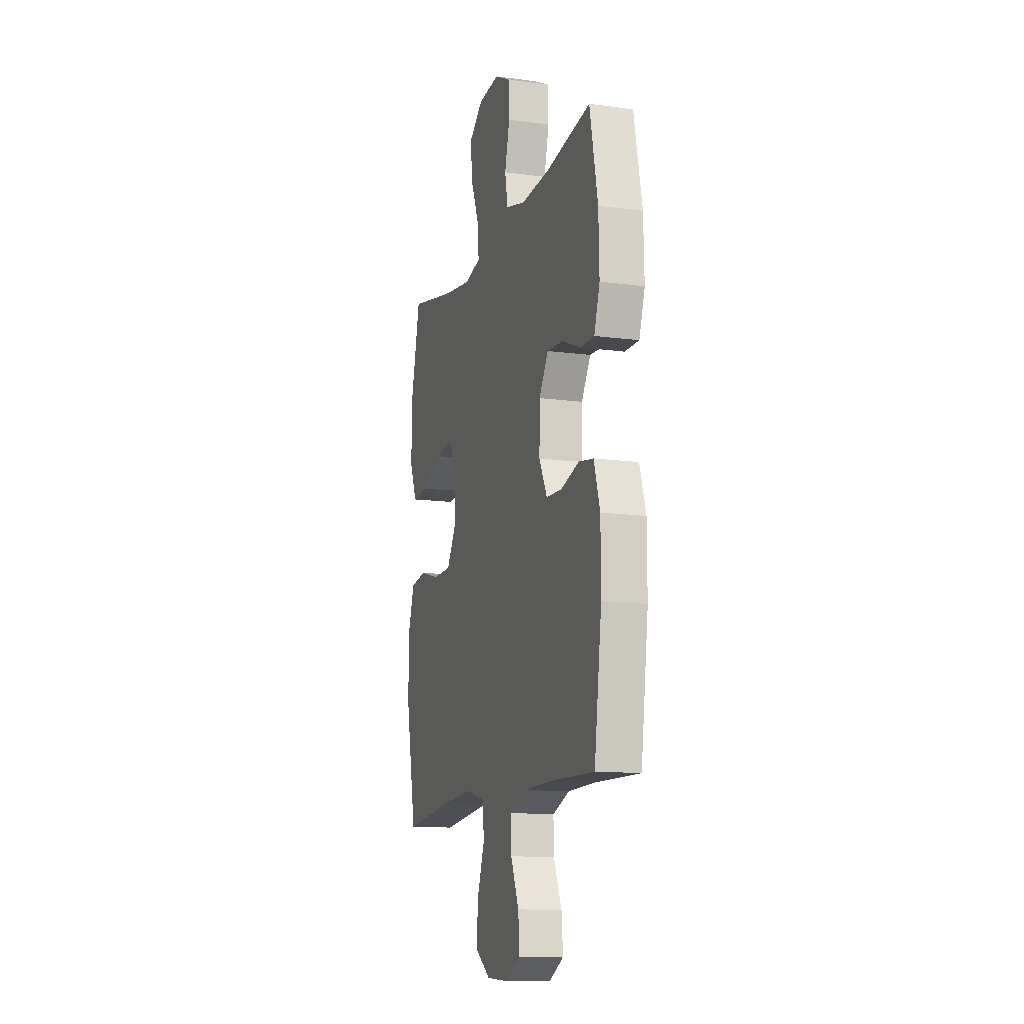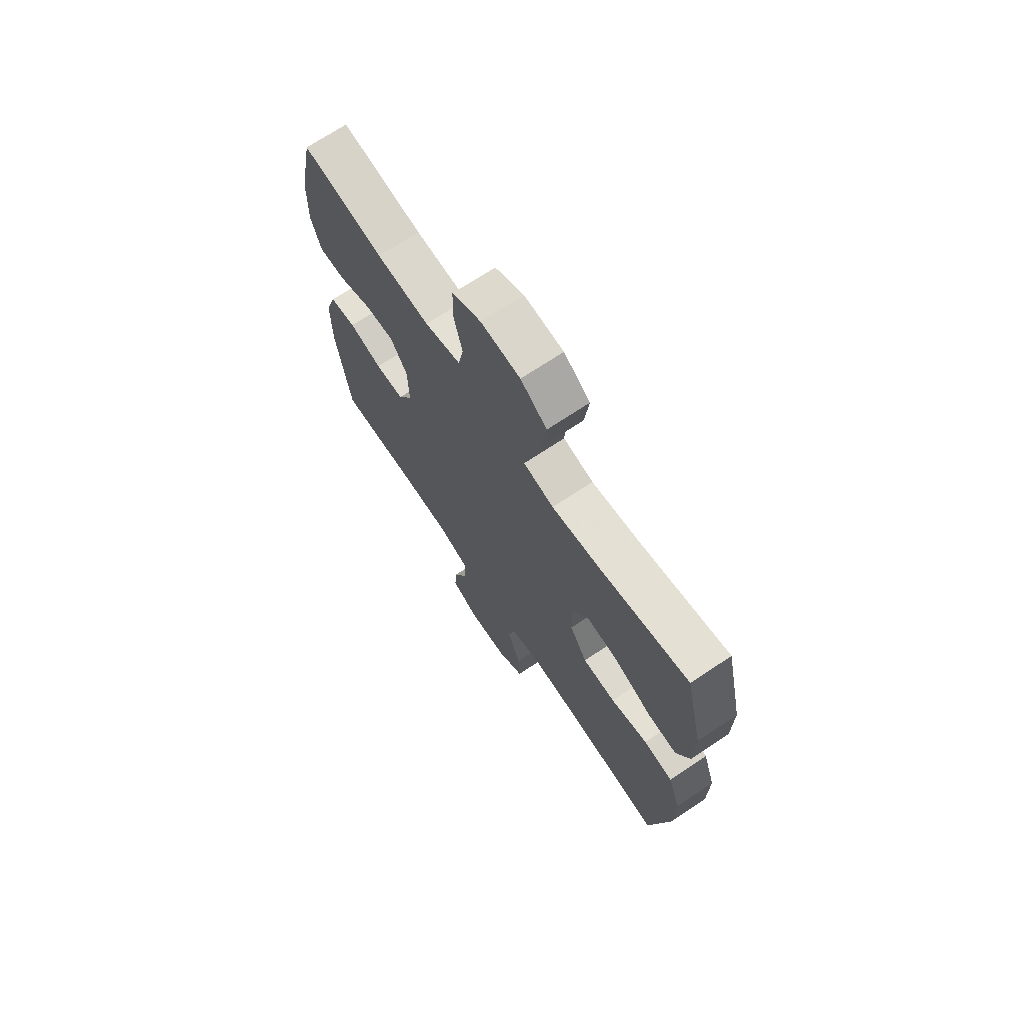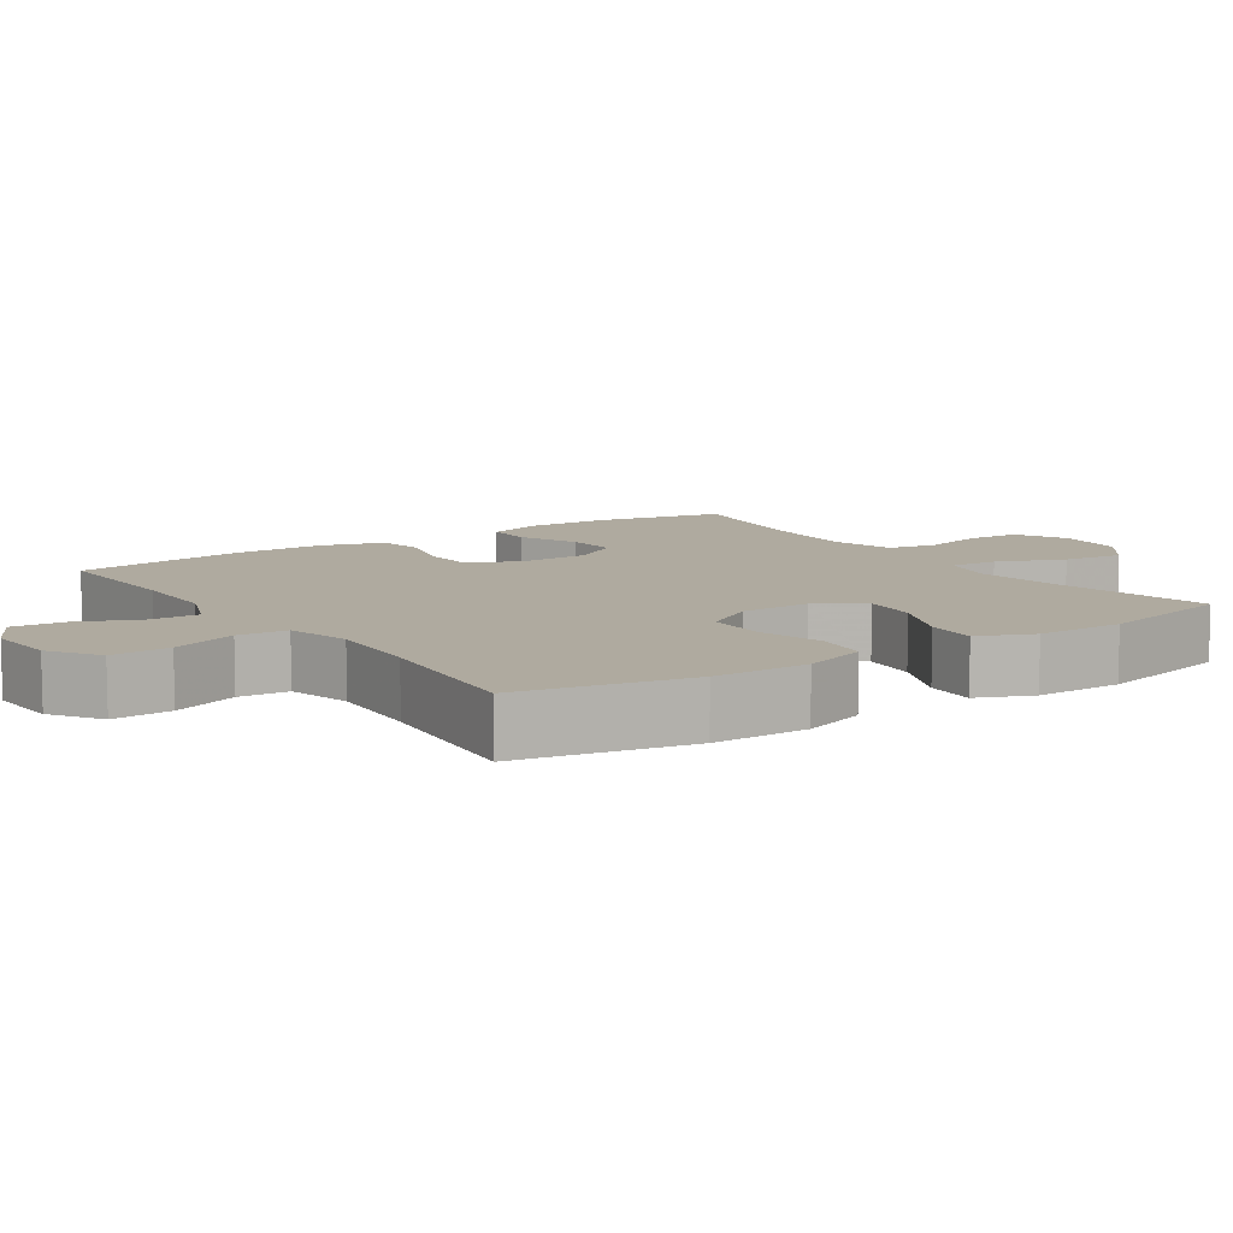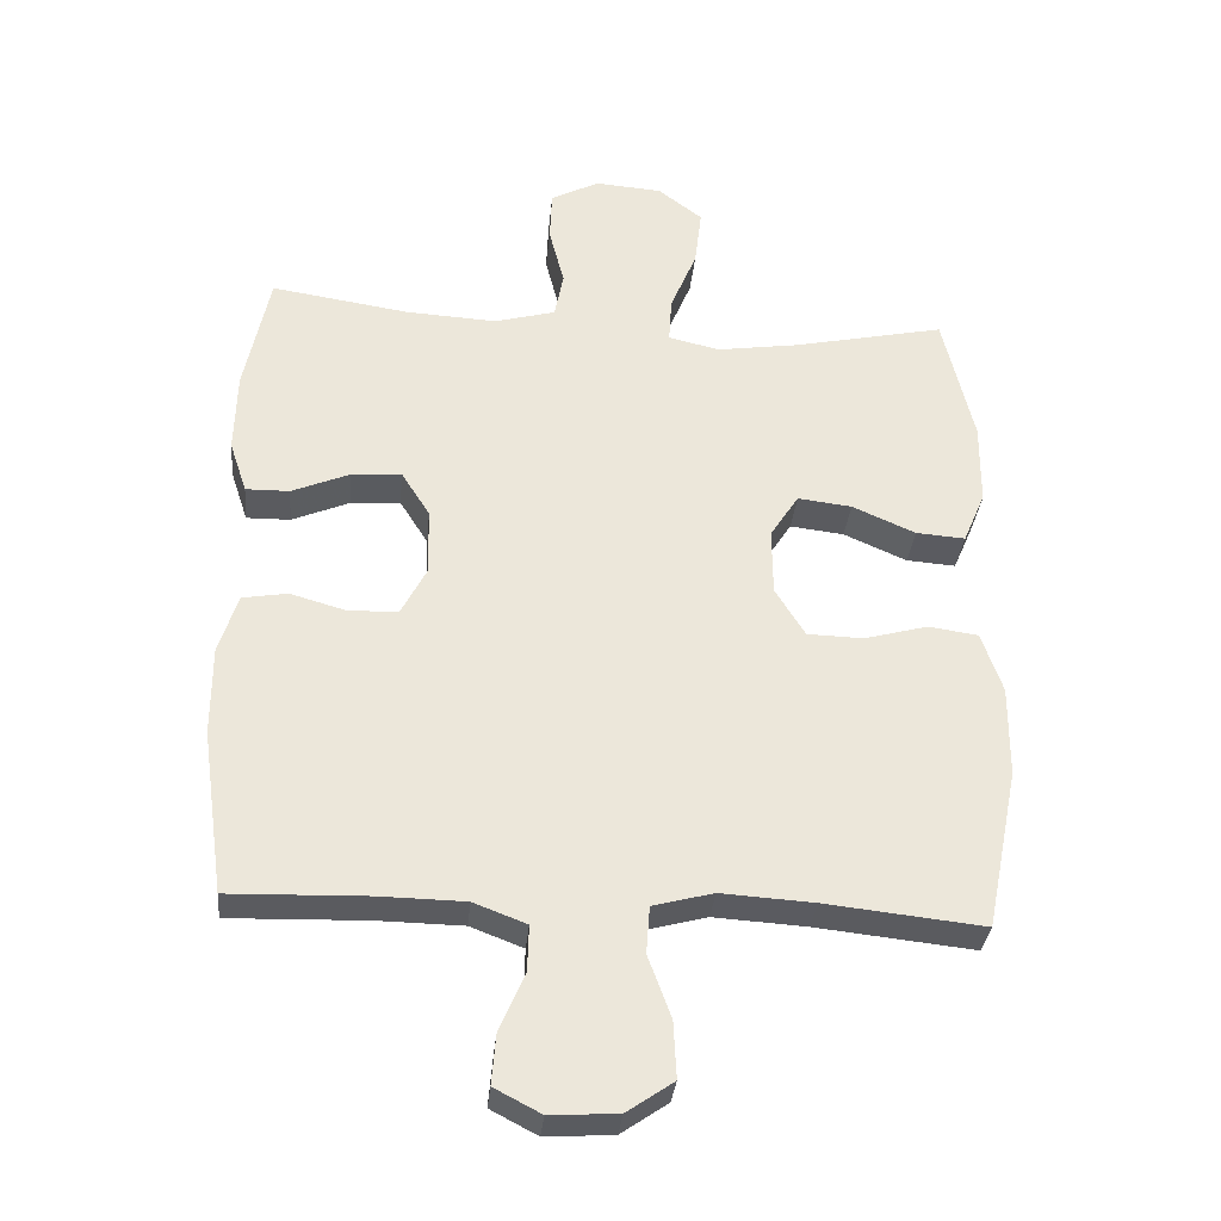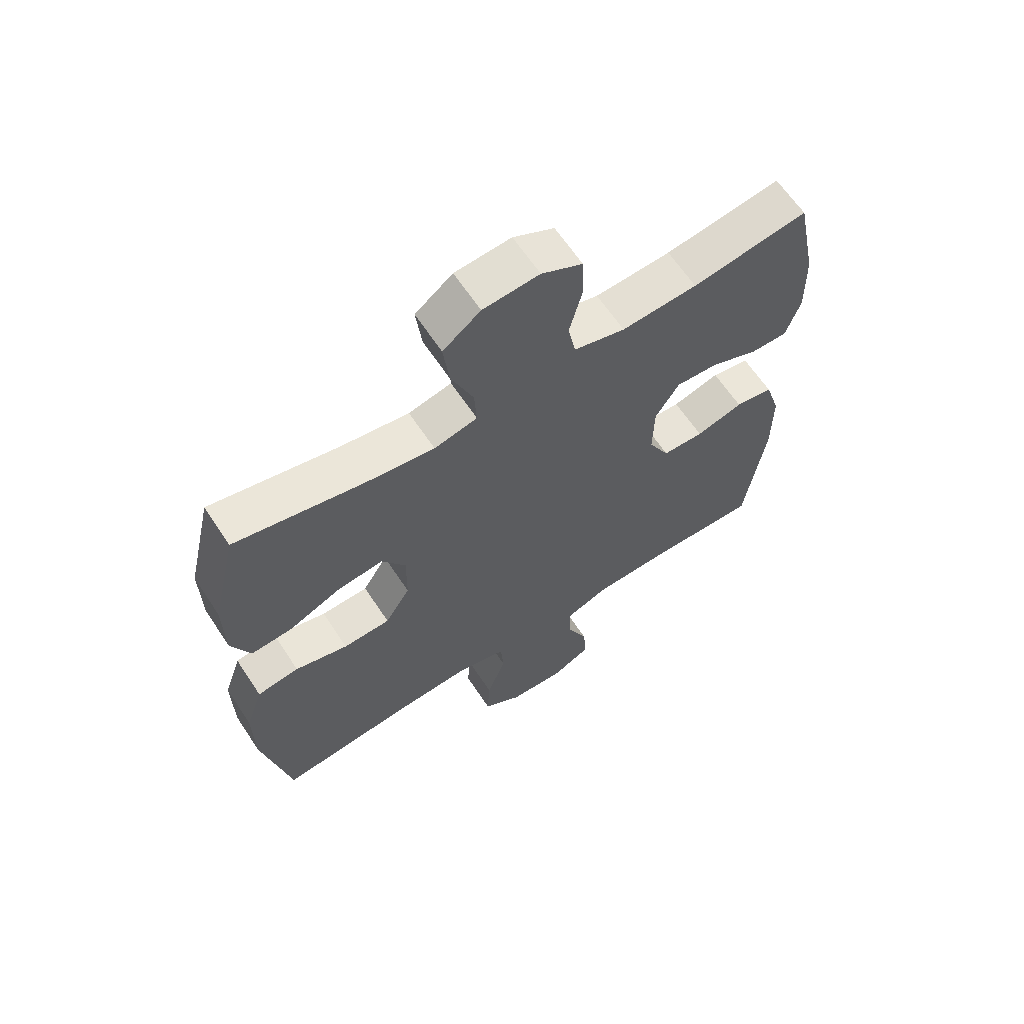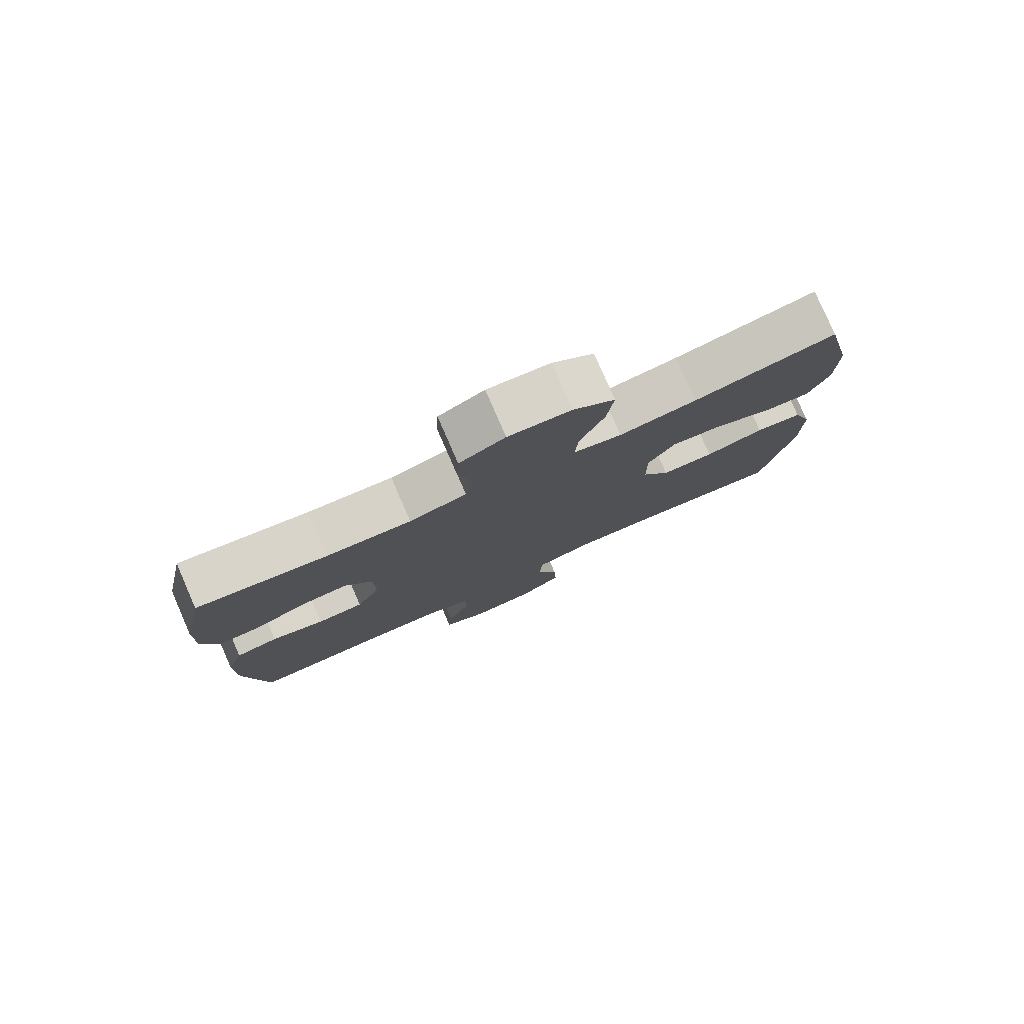
<metadata>
{"format":"obj","ext":"obj","renderer":"f3d","projection":"perspective","resolution":1024,"background":"white","views":[{"elev":-12.8,"azim":72.8,"up":"+Z"},{"elev":70.6,"azim":-123.7,"up":"+Z"},{"elev":9.4,"azim":-124.1,"up":"+Y"},{"elev":-33.2,"azim":174.5,"up":"+Z"},{"elev":64.0,"azim":-33.5,"up":"+Z"},{"elev":79.5,"azim":156.4,"up":"+Z"}]}
</metadata>
<code>
v -0.5 0.07 -0.5
v -0.547 0.07 -0.267
v -0.548 0.07 -0.136
v -0.518 0.07 -0.048
v -0.446 0.07 -0.038
v -0.355 0.07 -0.063
v -0.274 0.07 -0.061
v -0.231 0.07 0.009
v -0.23 0.07 0.106
v -0.271 0.07 0.17
v -0.349 0.07 0.161
v -0.44 0.07 0.121
v -0.511 0.07 0.116
v -0.543 0.07 0.191
v -0.544 0.07 0.311
v -0.5 0.07 0.5
v -0.282 0.07 0.453
v -0.163 0.07 0.435
v -0.089 0.07 0.452
v -0.093 0.07 0.518
v -0.131 0.07 0.61
v -0.141 0.07 0.694
v -0.077 0.07 0.743
v 0.019 0.07 0.75
v 0.089 0.07 0.714
v 0.092 0.07 0.64
v 0.07 0.07 0.554
v 0.083 0.07 0.487
v 0.171 0.07 0.463
v 0.301 0.07 0.47
v 0.5 0.07 0.5
v 0.536 0.07 0.325
v 0.539 0.07 0.207
v 0.514 0.07 0.132
v 0.451 0.07 0.133
v 0.368 0.07 0.168
v 0.296 0.07 0.173
v 0.255 0.07 0.108
v 0.253 0.07 0.011
v 0.289 0.07 -0.059
v 0.36 0.07 -0.062
v 0.441 0.07 -0.039
v 0.506 0.07 -0.05
v 0.533 0.07 -0.136
v 0.533 0.07 -0.264
v 0.5 0.07 -0.5
v 0.301 0.07 -0.494
v 0.179 0.07 -0.496
v 0.103 0.07 -0.525
v 0.105 0.07 -0.592
v 0.141 0.07 -0.675
v 0.147 0.07 -0.747
v 0.08 0.07 -0.782
v -0.017 0.07 -0.776
v -0.084 0.07 -0.73
v -0.08 0.07 -0.649
v -0.047 0.07 -0.559
v -0.052 0.07 -0.491
v -0.139 0.07 -0.468
v -0.272 0.07 -0.476
v -0.5 0 -0.5
v -0.547 0 -0.267
v -0.548 0 -0.136
v -0.518 0 -0.048
v -0.446 0 -0.038
v -0.355 0 -0.063
v -0.274 0 -0.061
v -0.231 0 0.009
v -0.23 0 0.106
v -0.271 0 0.17
v -0.349 0 0.161
v -0.44 0 0.121
v -0.511 0 0.116
v -0.543 0 0.191
v -0.544 0 0.311
v -0.5 0 0.5
v -0.282 0 0.453
v -0.163 0 0.435
v -0.089 0 0.452
v -0.093 0 0.518
v -0.131 0 0.61
v -0.141 0 0.694
v -0.077 0 0.743
v 0.019 0 0.75
v 0.089 0 0.714
v 0.092 0 0.64
v 0.07 0 0.554
v 0.083 0 0.487
v 0.171 0 0.463
v 0.301 0 0.47
v 0.5 0 0.5
v 0.536 0 0.325
v 0.539 0 0.207
v 0.514 0 0.132
v 0.451 0 0.133
v 0.368 0 0.168
v 0.296 0 0.173
v 0.255 0 0.108
v 0.253 0 0.011
v 0.289 0 -0.059
v 0.36 0 -0.062
v 0.441 0 -0.039
v 0.506 0 -0.05
v 0.533 0 -0.136
v 0.533 0 -0.264
v 0.5 0 -0.5
v 0.301 0 -0.494
v 0.179 0 -0.496
v 0.103 0 -0.525
v 0.105 0 -0.592
v 0.141 0 -0.675
v 0.147 0 -0.747
v 0.08 0 -0.782
v -0.017 0 -0.776
v -0.084 0 -0.73
v -0.08 0 -0.649
v -0.047 0 -0.559
v -0.052 0 -0.491
v -0.139 0 -0.468
v -0.272 0 -0.476
f 55 56 57
f 54 55 57
f 53 54 57
f 52 53 57
f 51 52 57
f 50 51 57
f 49 50 57 58
f 48 49 58 59
f 45 46 47
f 44 45 47
f 43 44 47
f 42 43 47
f 41 42 47
f 47 48 59
f 41 47 59
f 40 41 59
f 34 35 36
f 33 34 36
f 32 33 36
f 31 32 36
f 30 31 36
f 29 30 36 37
f 28 29 37 38
f 25 26 27
f 24 25 27
f 23 24 27
f 22 23 27
f 21 22 27
f 20 21 27
f 19 20 27 28
f 28 38 39
f 19 28 39
f 18 19 39
f 15 16 17
f 14 15 17
f 13 14 17
f 12 13 17
f 11 12 17
f 10 11 17 18
f 4 5 6
f 3 4 6
f 2 3 6
f 1 2 6
f 60 1 6
f 60 6 7
f 59 60 7 8
f 40 59 8 9
f 18 39 40
f 10 18 40
f 9 10 40
f 117 116 115
f 117 115 114
f 117 114 113
f 117 113 112
f 117 112 111
f 117 111 110
f 118 117 110 109
f 119 118 109 108
f 107 106 105
f 107 105 104
f 107 104 103
f 107 103 102
f 107 102 101
f 119 108 107
f 119 107 101
f 119 101 100
f 96 95 94
f 96 94 93
f 96 93 92
f 96 92 91
f 96 91 90
f 97 96 90 89
f 98 97 89 88
f 87 86 85
f 87 85 84
f 87 84 83
f 87 83 82
f 87 82 81
f 87 81 80
f 88 87 80 79
f 99 98 88
f 99 88 79
f 99 79 78
f 77 76 75
f 77 75 74
f 77 74 73
f 77 73 72
f 77 72 71
f 78 77 71 70
f 66 65 64
f 66 64 63
f 66 63 62
f 66 62 61
f 66 61 120
f 67 66 120
f 68 67 120 119
f 69 68 119 100
f 100 99 78
f 100 78 70
f 100 70 69
f 1 61 62 2
f 2 62 63 3
f 3 63 64 4
f 4 64 65 5
f 5 65 66 6
f 6 66 67 7
f 7 67 68 8
f 8 68 69 9
f 9 69 70 10
f 10 70 71 11
f 11 71 72 12
f 12 72 73 13
f 13 73 74 14
f 14 74 75 15
f 15 75 76 16
f 16 76 77 17
f 17 77 78 18
f 18 78 79 19
f 19 79 80 20
f 20 80 81 21
f 21 81 82 22
f 22 82 83 23
f 23 83 84 24
f 24 84 85 25
f 25 85 86 26
f 26 86 87 27
f 27 87 88 28
f 28 88 89 29
f 29 89 90 30
f 30 90 91 31
f 31 91 92 32
f 32 92 93 33
f 33 93 94 34
f 34 94 95 35
f 35 95 96 36
f 36 96 97 37
f 37 97 98 38
f 38 98 99 39
f 39 99 100 40
f 40 100 101 41
f 41 101 102 42
f 42 102 103 43
f 43 103 104 44
f 44 104 105 45
f 45 105 106 46
f 46 106 107 47
f 47 107 108 48
f 48 108 109 49
f 49 109 110 50
f 50 110 111 51
f 51 111 112 52
f 52 112 113 53
f 53 113 114 54
f 54 114 115 55
f 55 115 116 56
f 56 116 117 57
f 57 117 118 58
f 58 118 119 59
f 59 119 120 60
f 60 120 61 1

</code>
